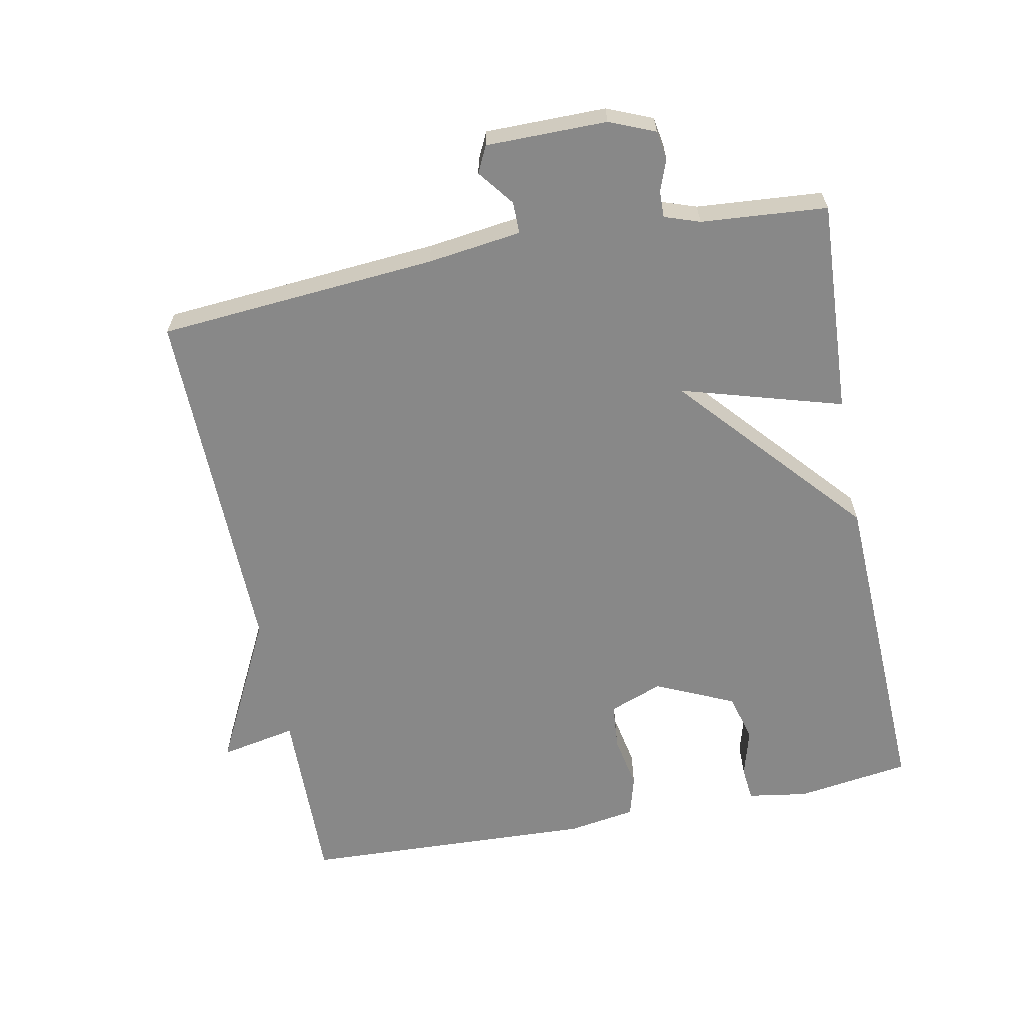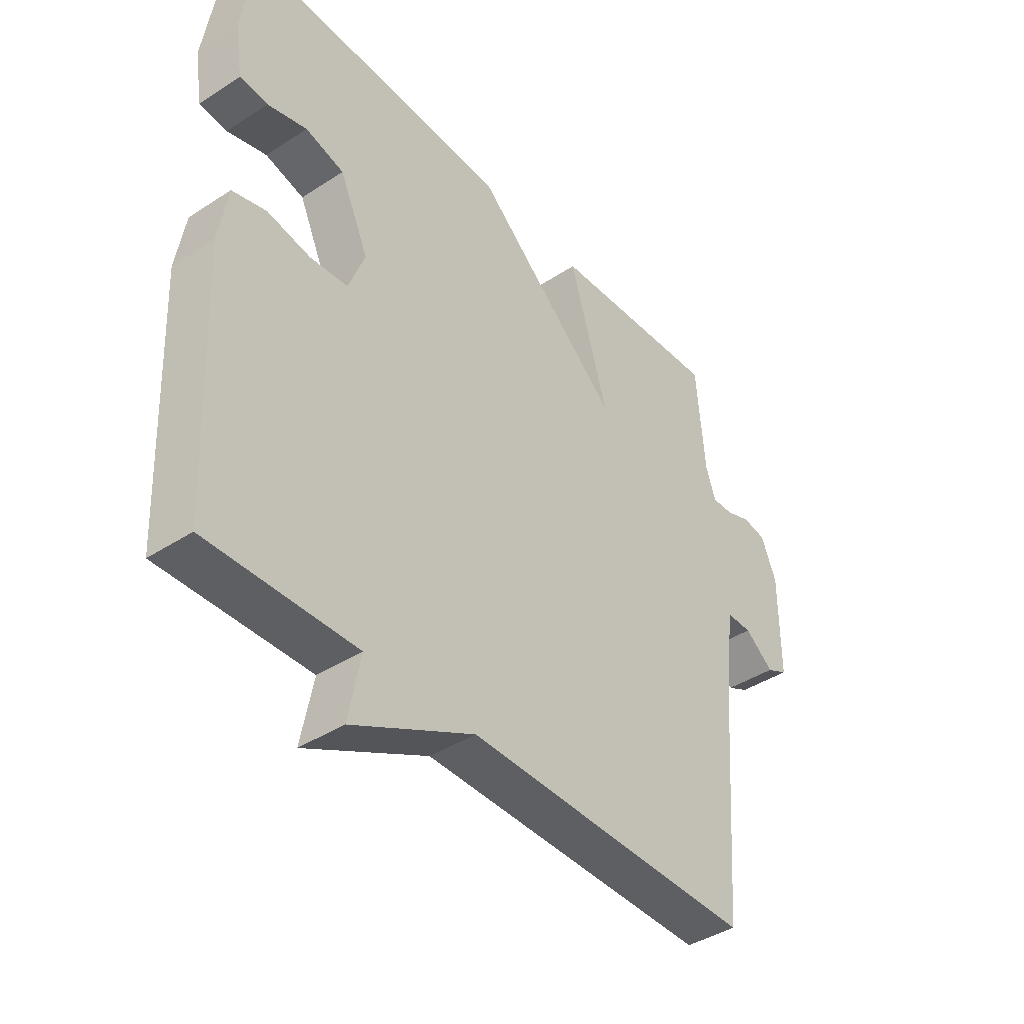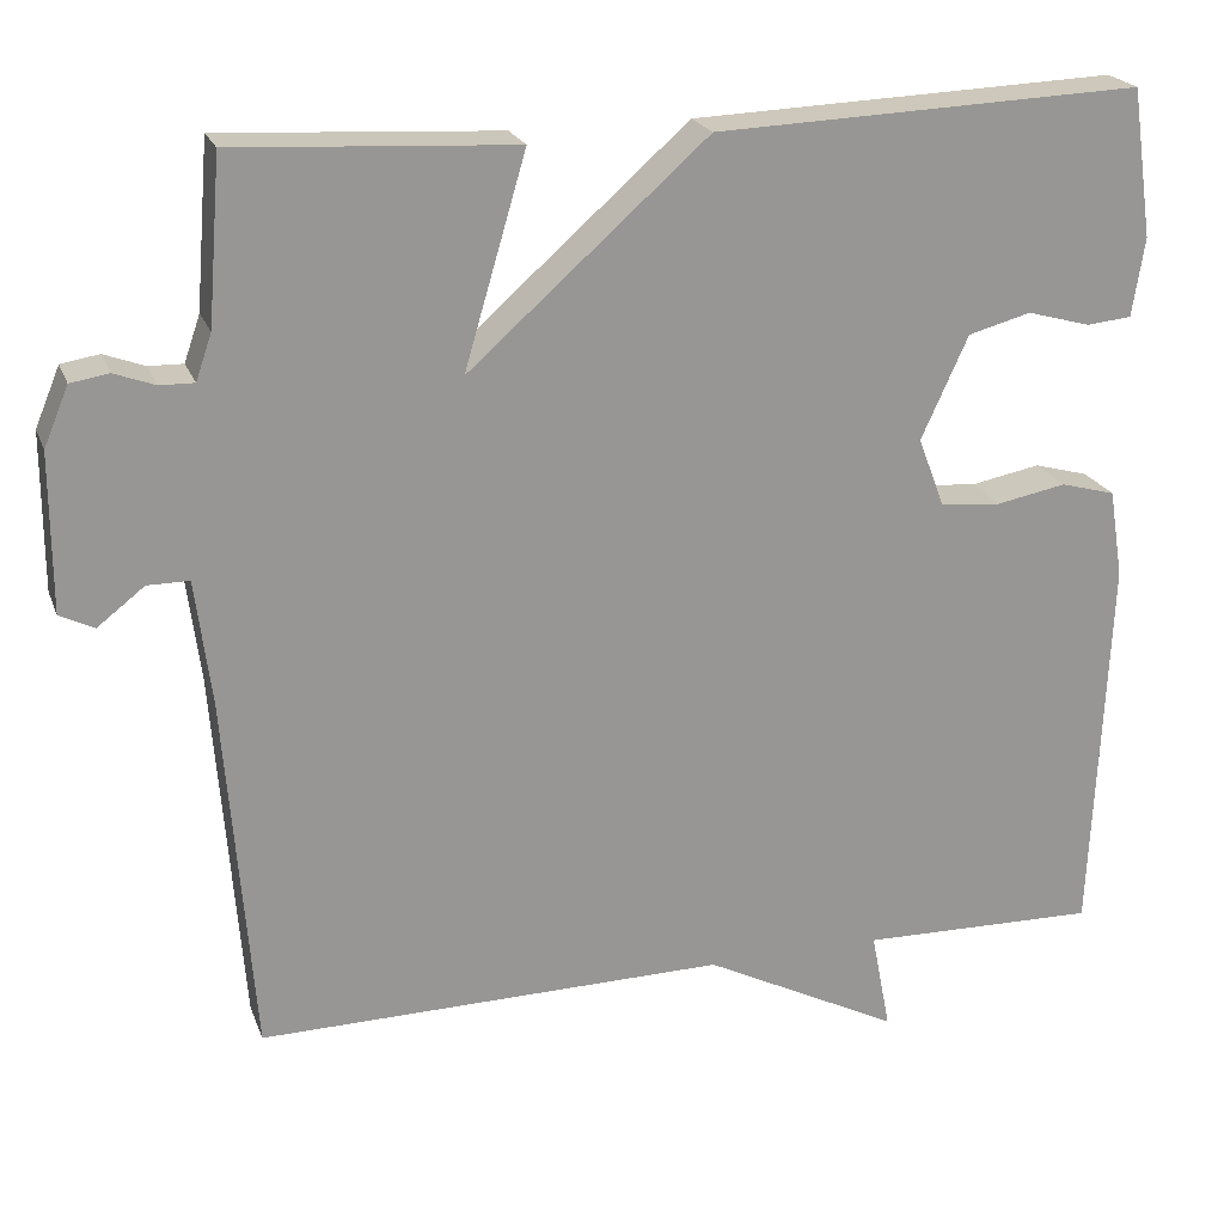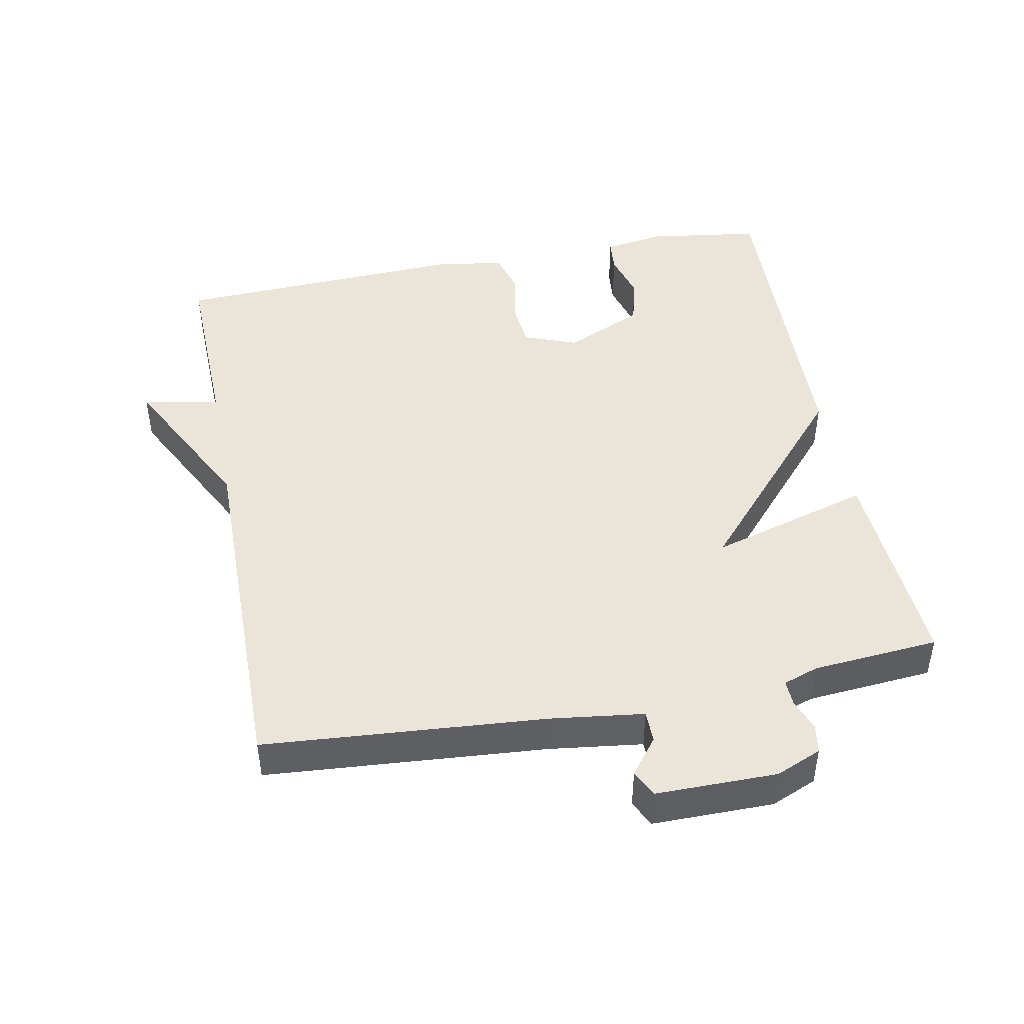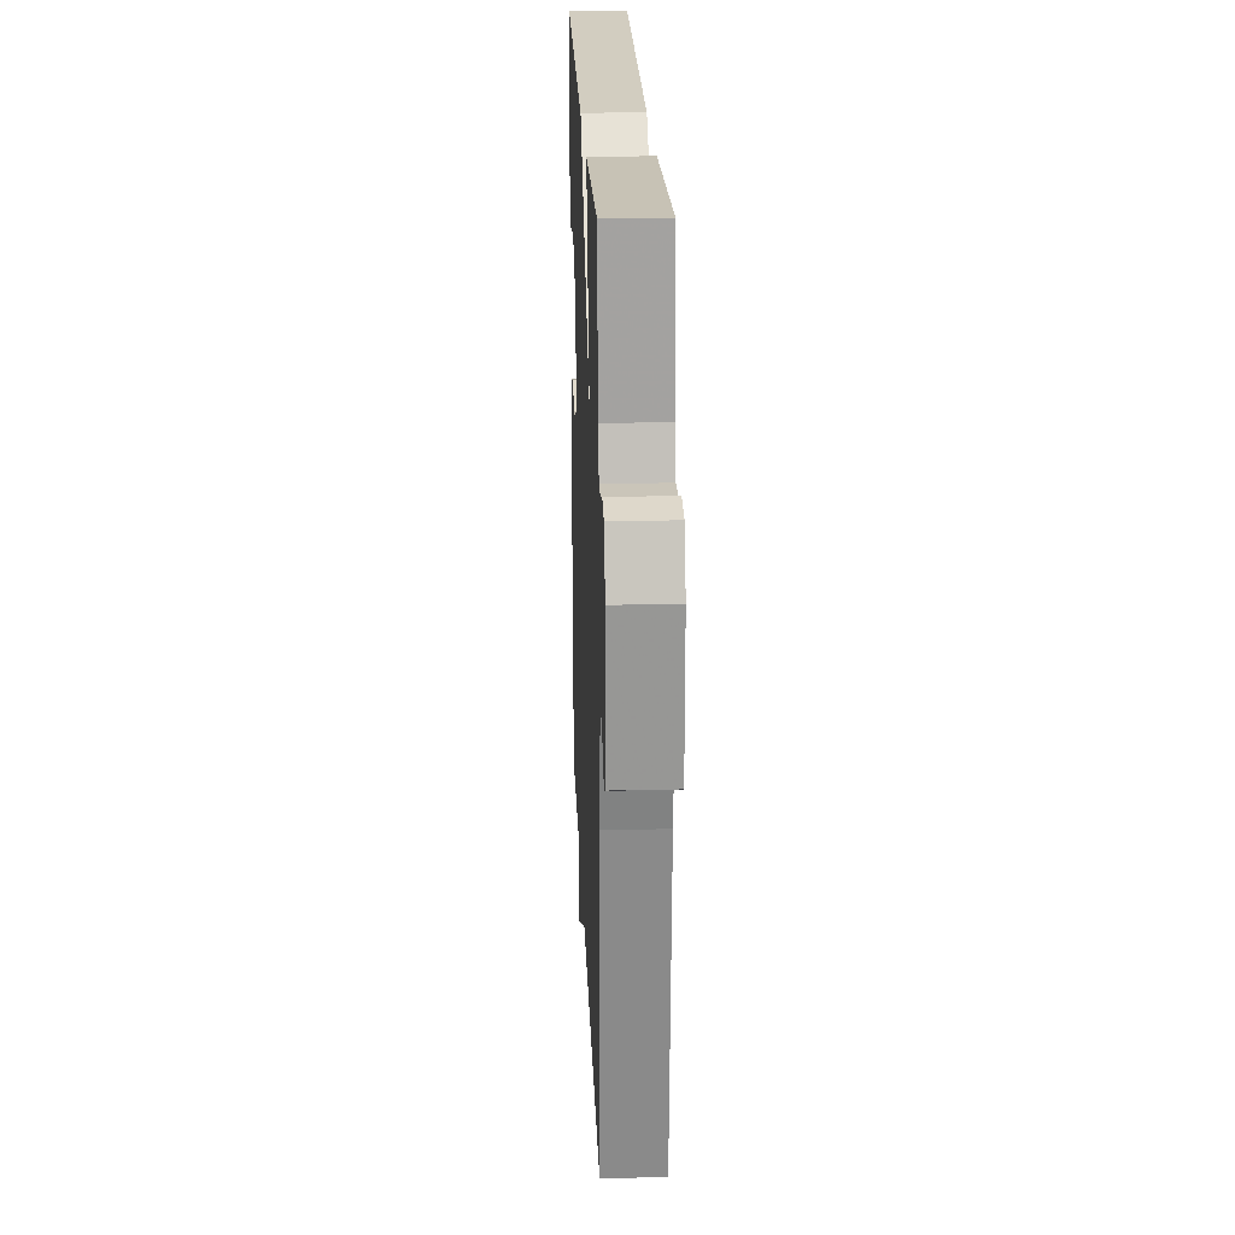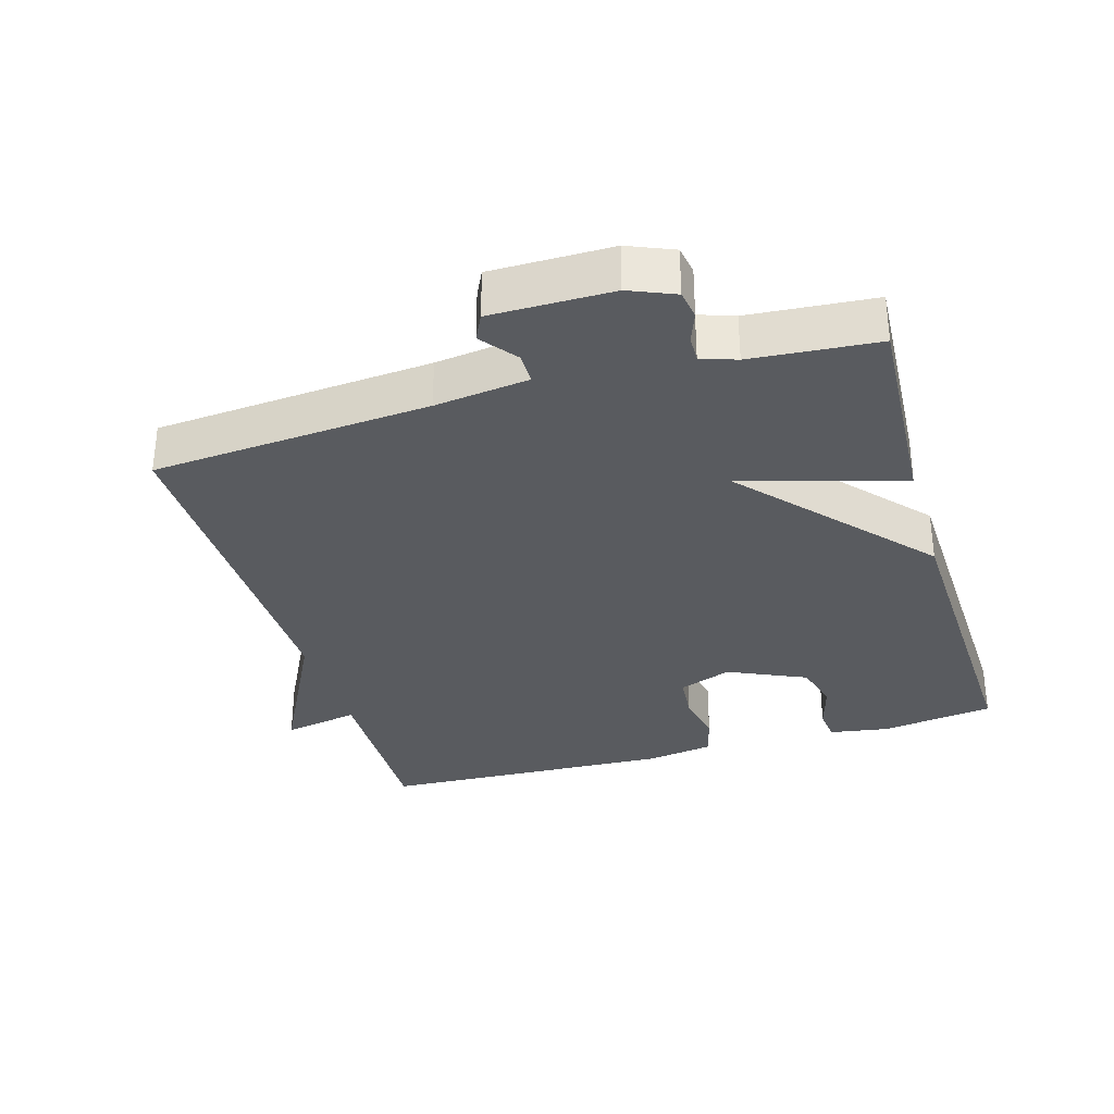
<metadata>
{"format":"obj","ext":"obj","renderer":"f3d","projection":"perspective","resolution":1024,"background":"white","views":[{"elev":-62.9,"azim":-78.8,"up":"+Y"},{"elev":-41.2,"azim":128.3,"up":"+Z"},{"elev":21.7,"azim":-17.3,"up":"+Z"},{"elev":45.4,"azim":-101.0,"up":"+Y"},{"elev":22.2,"azim":-92.3,"up":"+Z"},{"elev":-32.3,"azim":-73.6,"up":"+Y"}]}
</metadata>
<code>
v -0.5 0.07 0.5
v -0.184 0.07 0.482
v -0.254 0.07 0.244
v 0.016 0.07 0.482
v 0.5 0.07 0.5
v 0.524 0.07 0.332
v 0.51 0.07 0.243
v 0.459 0.07 0.238
v 0.387 0.07 0.258
v 0.316 0.07 0.239
v 0.263 0.07 0.123
v 0.293 0.07 0.044
v 0.362 0.07 0.038
v 0.441 0.07 0.053
v 0.503 0.07 0.036
v 0.519 0.07 -0.064
v 0.5 0.07 -0.5
v 0.23 0.07 -0.494
v 0.252 0.07 -0.607
v 0.03 0.07 -0.494
v -0.5 0.07 -0.5
v -0.532 0.07 -0.089
v -0.55 0.07 0.05
v -0.597 0.07 0.05
v -0.65 0.07 0.009
v -0.689 0.07 0.028
v -0.689 0.07 0.206
v -0.661 0.07 0.273
v -0.618 0.07 0.28
v -0.572 0.07 0.263
v -0.533 0.07 0.262
v -0.515 0.07 0.314
v -0.5 0 0.5
v -0.184 0 0.482
v -0.254 0 0.244
v 0.016 0 0.482
v 0.5 0 0.5
v 0.524 0 0.332
v 0.51 0 0.243
v 0.459 0 0.238
v 0.387 0 0.258
v 0.316 0 0.239
v 0.263 0 0.123
v 0.293 0 0.044
v 0.362 0 0.038
v 0.441 0 0.053
v 0.503 0 0.036
v 0.519 0 -0.064
v 0.5 0 -0.5
v 0.23 0 -0.494
v 0.252 0 -0.607
v 0.03 0 -0.494
v -0.5 0 -0.5
v -0.532 0 -0.089
v -0.55 0 0.05
v -0.597 0 0.05
v -0.65 0 0.009
v -0.689 0 0.028
v -0.689 0 0.206
v -0.661 0 0.273
v -0.618 0 0.28
v -0.572 0 0.263
v -0.533 0 0.262
v -0.515 0 0.314
f 28 29 30
f 27 28 30
f 26 27 30
f 25 26 30
f 24 25 30
f 23 24 30 31
f 22 23 31 32
f 22 32 1
f 21 22 1
f 20 21 1
f 16 17 18
f 15 16 18
f 14 15 18
f 13 14 18
f 12 13 18
f 11 12 18
f 7 8 9
f 6 7 9
f 5 6 9
f 4 5 9
f 3 4 9 10
f 1 2 3
f 20 1 3
f 19 20 3
f 18 19 3
f 3 10 11
f 3 11 18
f 62 61 60
f 62 60 59
f 62 59 58
f 62 58 57
f 62 57 56
f 63 62 56 55
f 64 63 55 54
f 33 64 54
f 33 54 53
f 33 53 52
f 50 49 48
f 50 48 47
f 50 47 46
f 50 46 45
f 50 45 44
f 50 44 43
f 41 40 39
f 41 39 38
f 41 38 37
f 41 37 36
f 42 41 36 35
f 35 34 33
f 35 33 52
f 35 52 51
f 35 51 50
f 43 42 35
f 50 43 35
f 1 33 34 2
f 2 34 35 3
f 3 35 36 4
f 4 36 37 5
f 5 37 38 6
f 6 38 39 7
f 7 39 40 8
f 8 40 41 9
f 9 41 42 10
f 10 42 43 11
f 11 43 44 12
f 12 44 45 13
f 13 45 46 14
f 14 46 47 15
f 15 47 48 16
f 16 48 49 17
f 17 49 50 18
f 18 50 51 19
f 19 51 52 20
f 20 52 53 21
f 21 53 54 22
f 22 54 55 23
f 23 55 56 24
f 24 56 57 25
f 25 57 58 26
f 26 58 59 27
f 27 59 60 28
f 28 60 61 29
f 29 61 62 30
f 30 62 63 31
f 31 63 64 32
f 32 64 33 1

</code>
